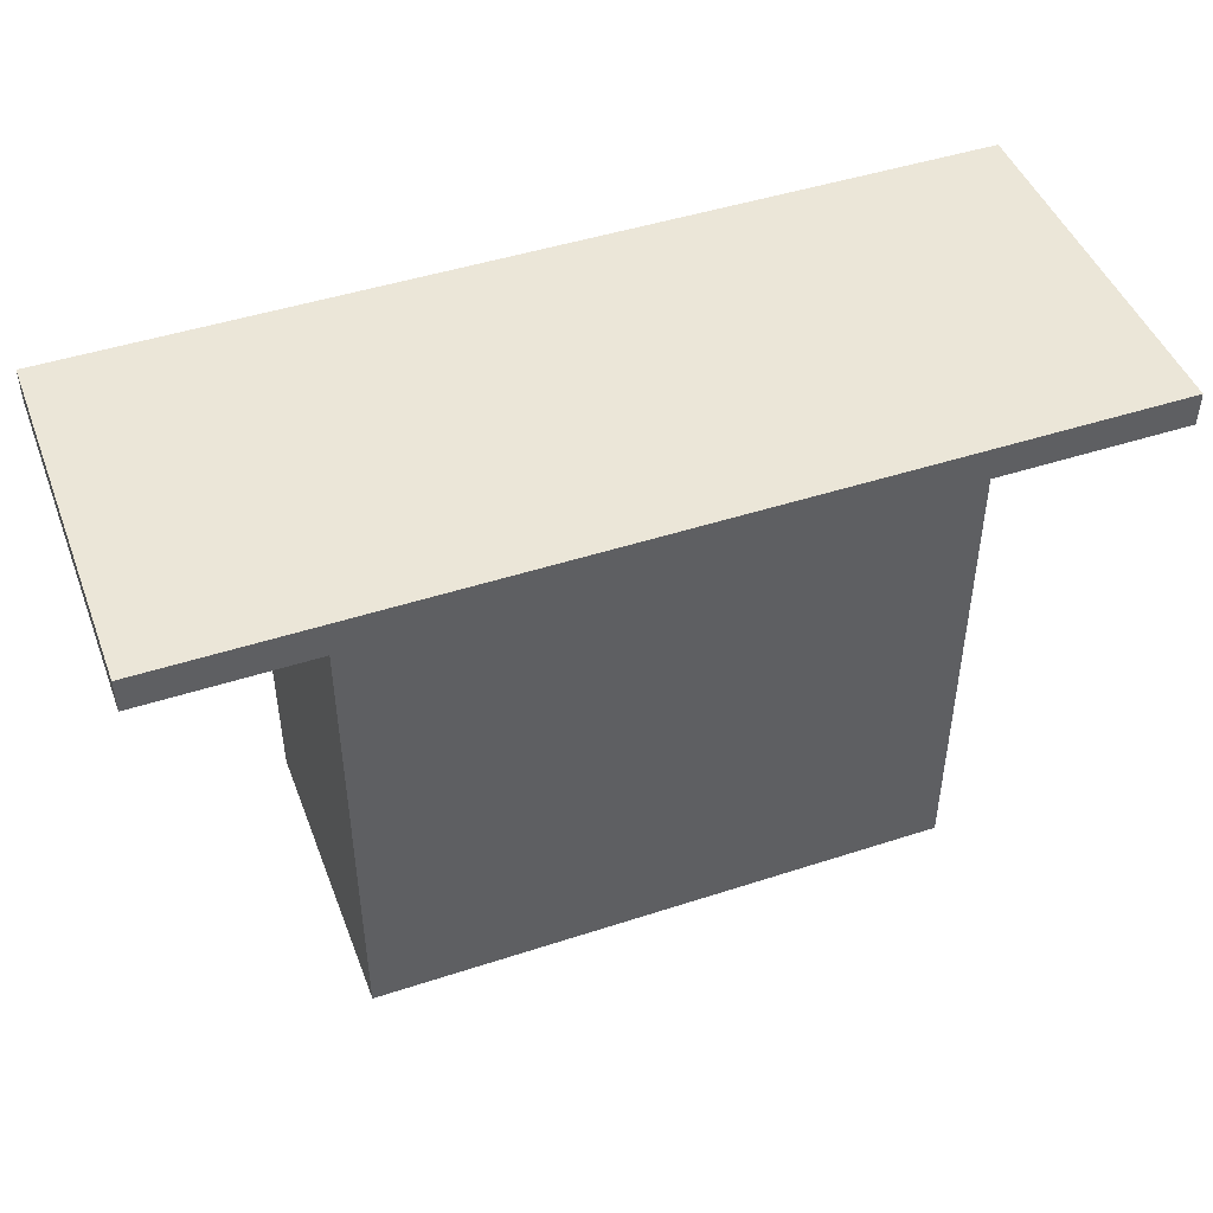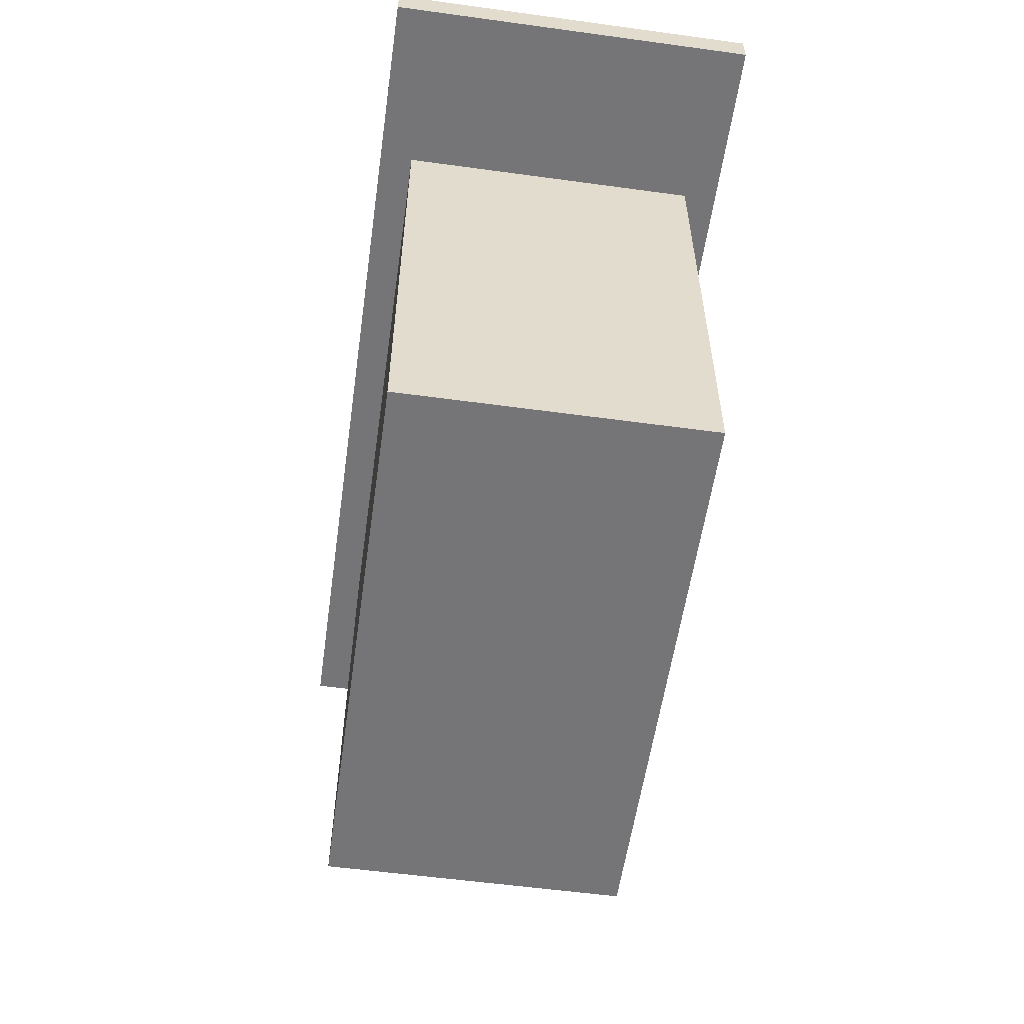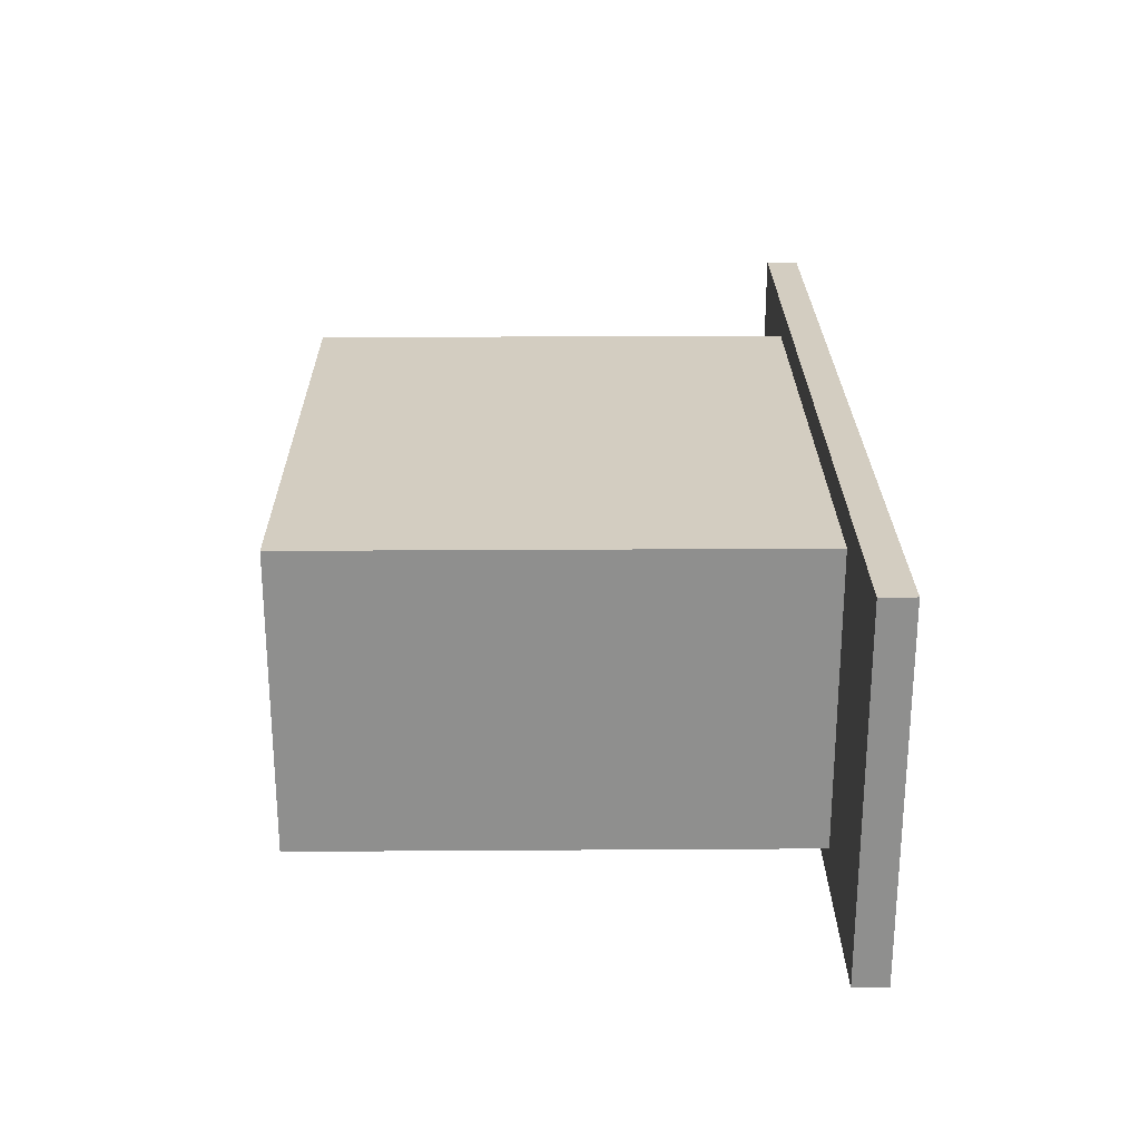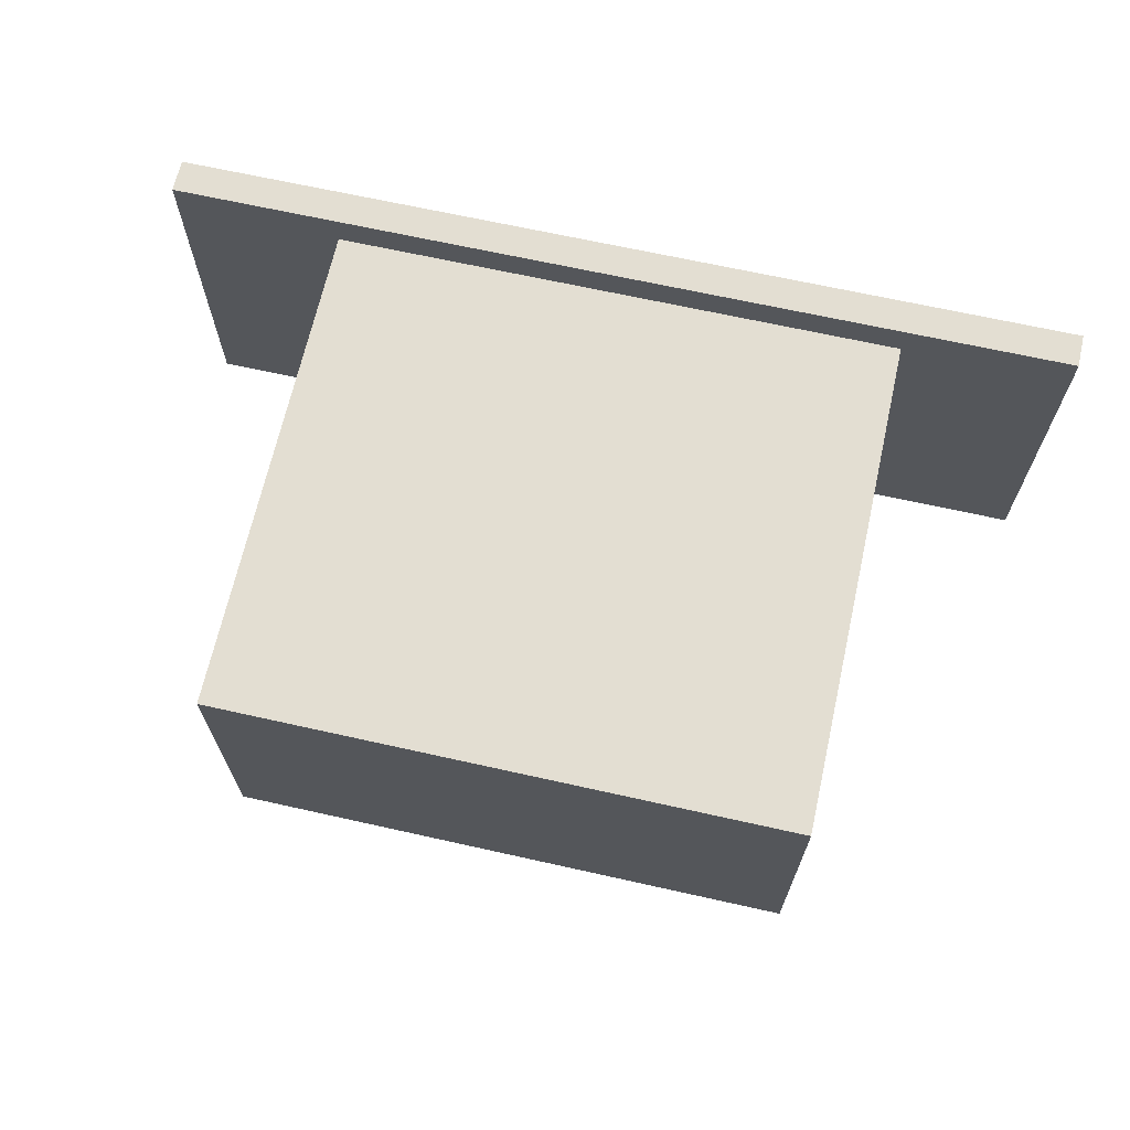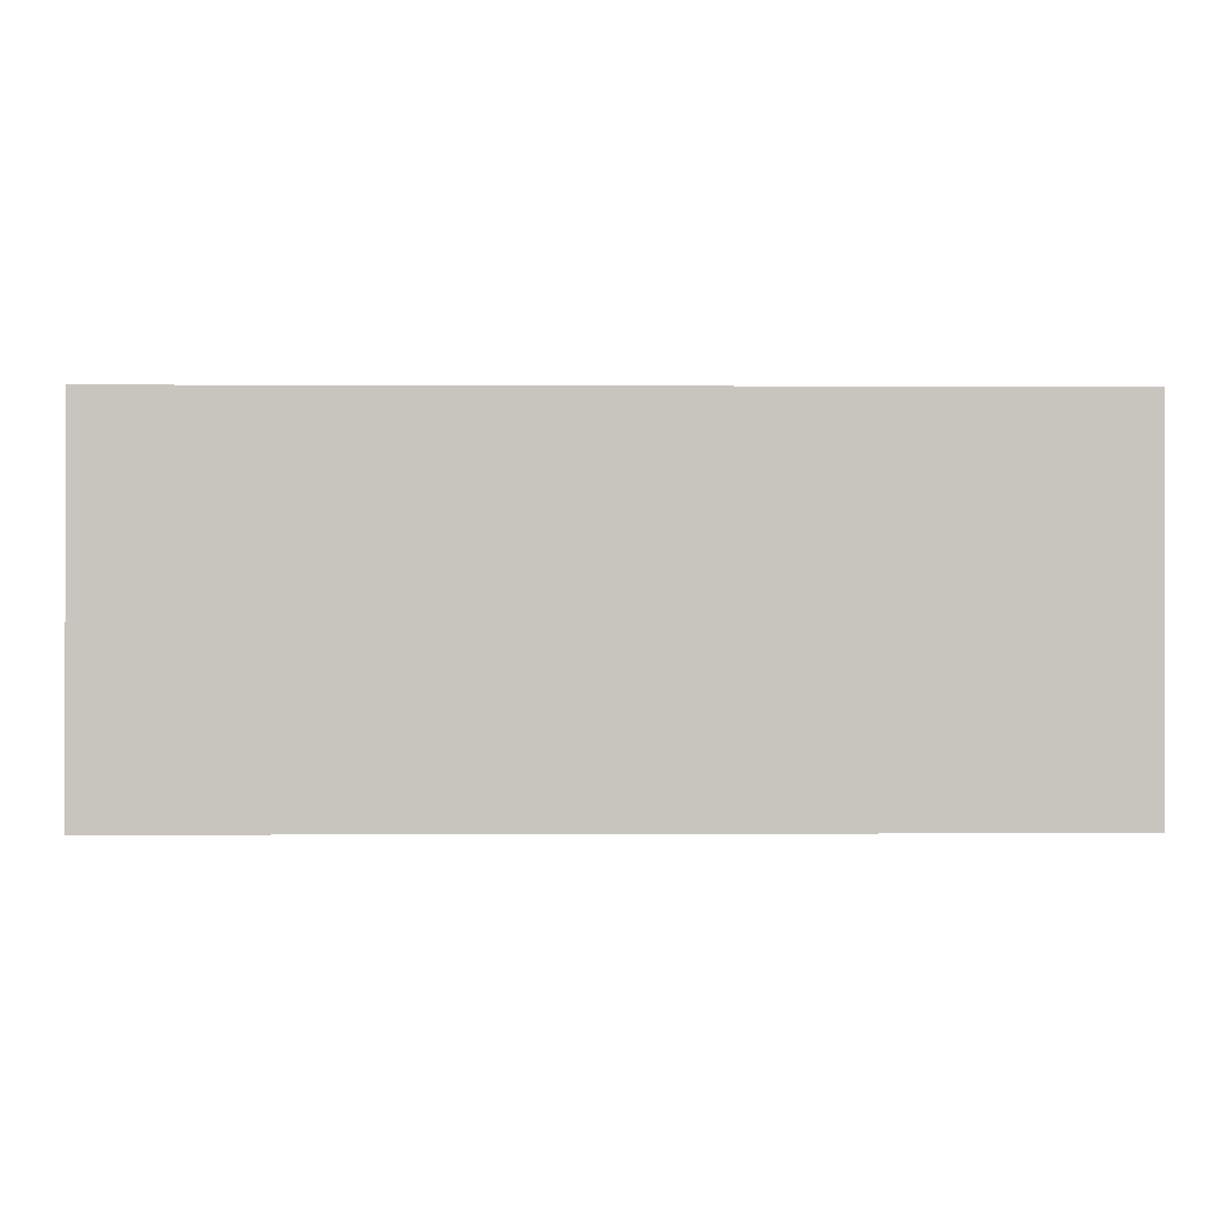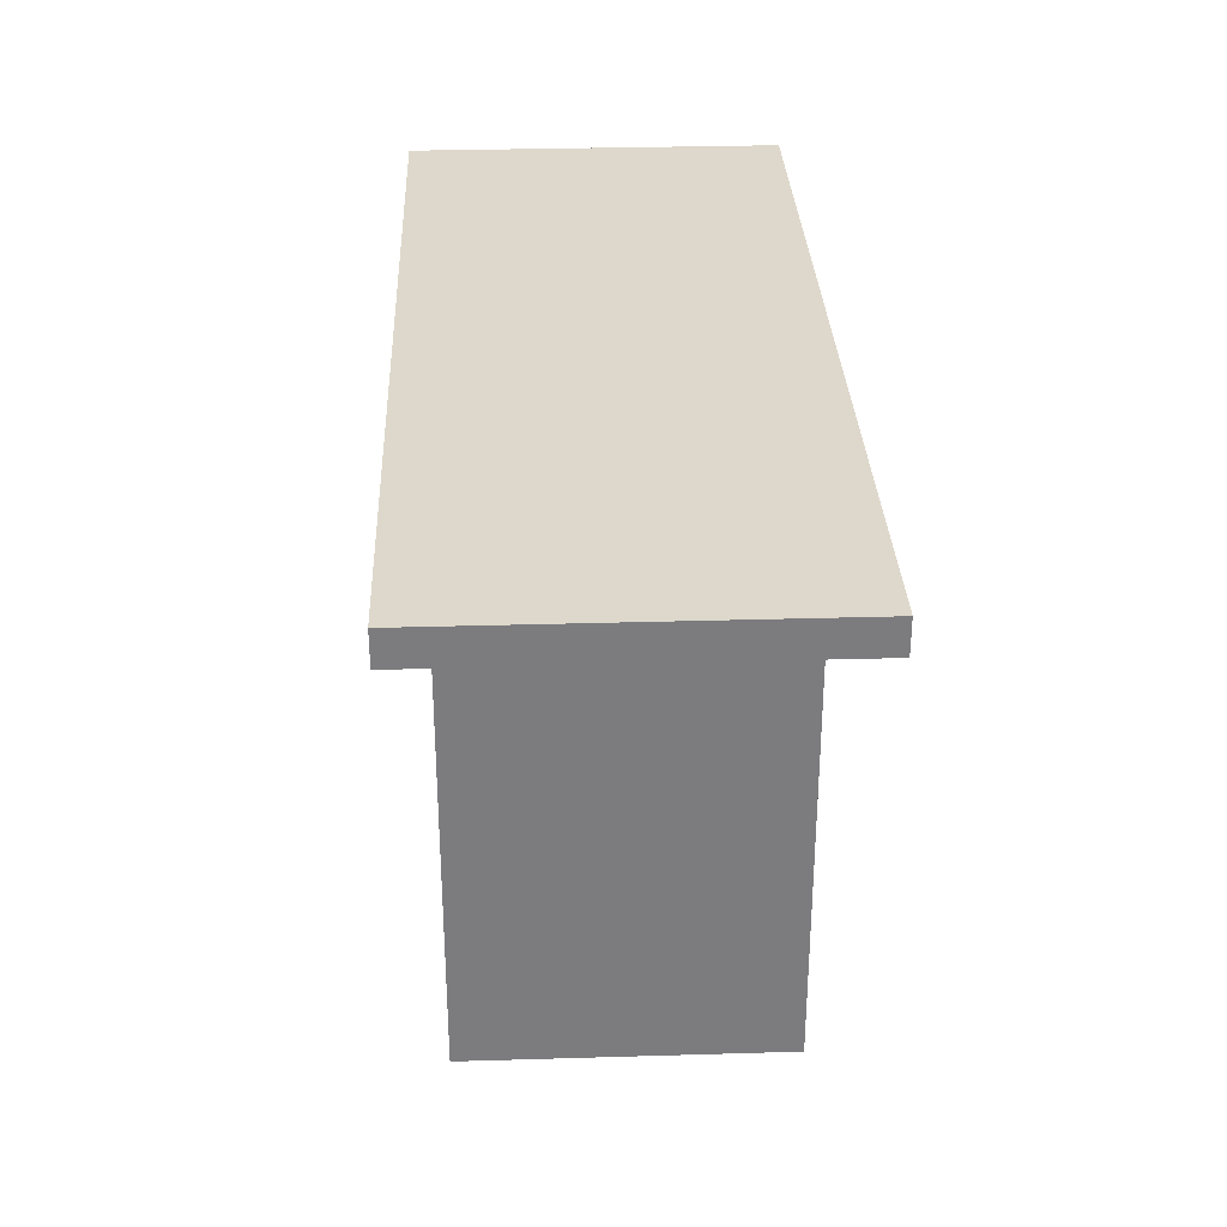
<metadata>
{"format":"obj","ext":"obj","renderer":"f3d","projection":"perspective","resolution":1024,"background":"white","views":[{"elev":46.4,"azim":159.6,"up":"+Y"},{"elev":-56.6,"azim":-98.1,"up":"+Y"},{"elev":24.8,"azim":89.4,"up":"+Z"},{"elev":67.6,"azim":12.6,"up":"+Z"},{"elev":-0.2,"azim":178.8,"up":"+Z"},{"elev":31.3,"azim":-92.4,"up":"+Y"}]}
</metadata>
<code>
o
v -2.7 1.5 -0.1
v -2.7 1.5 -1.2
v -2.7 1.6 -0.1
v -2.7 1.6 -1.2
v -2.2 0 -0.2
v -2.2 0 -1.1
v -2.2 1.5 -0.2
v -2.2 1.5 -1.1
v -0.5 0 -0.2
v -0.5 0 -1.1
v -0.5 1.5 -0.2
v -0.5 1.5 -1.1
v 0 1.5 -0.1
v 0 1.5 -1.2
v 0 1.6 -0.1
v 0 1.6 -1.2
v -2.7 1.5 -0.1
v -2.7 1.6 -0.1
v 0 1.5 -0.1
v 0 1.6 -0.1
v -2.2 0 -0.2
v -2.2 1.5 -0.2
v -2.1 1.2 -0.2
v -2.1 1.3 -0.2
v -2 0.9 -0.2
v -2 1 -0.2
v -1.7 0.8 -0.2
v -1.7 0.9 -0.2
v -1.5 0.7 -0.2
v -1.5 0.8 -0.2
v -1.5 1 -0.2
v -1.5 1.1 -0.2
v -1.5 1.4 -0.2
v -1.5 1.5 -0.2
v -1.4 0.6 -0.2
v -1.4 0.7 -0.2
v -1.4 1.1 -0.2
v -1.4 1.2 -0.2
v -1.4 1.3 -0.2
v -1.4 1.4 -0.2
v -1.3 0.6 -0.2
v -1.3 0.7 -0.2
v -1.3 1.1 -0.2
v -1.3 1.2 -0.2
v -1.3 1.3 -0.2
v -1.3 1.4 -0.2
v -1.2 0.7 -0.2
v -1.2 0.8 -0.2
v -1.2 1 -0.2
v -1.2 1.1 -0.2
v -1.2 1.4 -0.2
v -1.2 1.5 -0.2
v -1 0.8 -0.2
v -1 0.9 -0.2
v -0.7 0.9 -0.2
v -0.7 1 -0.2
v -0.6 1.2 -0.2
v -0.6 1.3 -0.2
v -0.5 0 -0.2
v -0.5 1.5 -0.2
v -2.2 0 -1.1
v -2.2 1.5 -1.1
v -2.1 1.2 -1.1
v -2.1 1.3 -1.1
v -2 0.9 -1.1
v -2 1 -1.1
v -1.7 0.8 -1.1
v -1.7 0.9 -1.1
v -1.5 0.7 -1.1
v -1.5 0.8 -1.1
v -1.5 1 -1.1
v -1.5 1.1 -1.1
v -1.5 1.4 -1.1
v -1.5 1.5 -1.1
v -1.4 0.6 -1.1
v -1.4 0.7 -1.1
v -1.4 1.1 -1.1
v -1.4 1.2 -1.1
v -1.4 1.3 -1.1
v -1.4 1.4 -1.1
v -1.3 0.6 -1.1
v -1.3 0.7 -1.1
v -1.3 1.1 -1.1
v -1.3 1.2 -1.1
v -1.3 1.3 -1.1
v -1.3 1.4 -1.1
v -1.2 0.7 -1.1
v -1.2 0.8 -1.1
v -1.2 1 -1.1
v -1.2 1.1 -1.1
v -1.2 1.4 -1.1
v -1.2 1.5 -1.1
v -1 0.8 -1.1
v -1 0.9 -1.1
v -0.7 0.9 -1.1
v -0.7 1 -1.1
v -0.6 1.2 -1.1
v -0.6 1.3 -1.1
v -0.5 0 -1.1
v -0.5 1.5 -1.1
v -2.7 1.5 -1.2
v -2.7 1.6 -1.2
v 0 1.5 -1.2
v 0 1.6 -1.2
v -2.2 0 -0.2
v -0.5 0 -0.2
v -2.2 0 -1.1
v -0.5 0 -1.1
v -2.7 1.5 -0.1
v 0 1.5 -0.1
v -2.2 1.5 -0.2
v -1.5 1.5 -0.2
v -1.2 1.5 -0.2
v -0.5 1.5 -0.2
v -2.2 1.5 -1.1
v -1.5 1.5 -1.1
v -1.2 1.5 -1.1
v -0.5 1.5 -1.1
v -2.7 1.5 -1.2
v 0 1.5 -1.2
v -2.7 1.6 -0.1
v 0 1.6 -0.1
v -2.7 1.6 -1.2
v 0 1.6 -1.2
f 3 2 1
f 4 2 3
f 7 6 5
f 8 6 7
f 9 10 11
f 11 10 12
f 13 14 15
f 15 14 16
f 19 18 17
f 20 18 19
f 23 22 21
f 24 22 23
f 25 23 21
f 26 23 25
f 27 25 21
f 28 26 25
f 28 25 27
f 29 27 21
f 30 28 27
f 30 27 29
f 31 23 26
f 31 28 30
f 31 26 28
f 32 23 31
f 33 22 24
f 34 22 33
f 35 29 21
f 36 30 29
f 36 29 35
f 36 31 30
f 36 32 31
f 37 23 32
f 37 32 36
f 38 24 23
f 38 23 37
f 39 33 24
f 39 24 38
f 40 34 33
f 40 33 39
f 41 36 35
f 41 37 36
f 41 40 39
f 41 38 37
f 41 39 38
f 41 35 21
f 42 40 41
f 43 40 42
f 44 40 43
f 45 40 44
f 46 34 40
f 46 40 45
f 47 42 41
f 47 43 42
f 48 43 47
f 49 43 48
f 50 44 43
f 50 43 49
f 51 34 46
f 51 46 45
f 52 34 51
f 53 49 48
f 53 48 47
f 54 49 53
f 55 54 53
f 55 49 54
f 56 50 49
f 56 49 55
f 57 45 44
f 57 50 56
f 57 56 55
f 57 44 50
f 58 51 45
f 58 45 57
f 58 52 51
f 59 53 47
f 59 41 21
f 59 58 57
f 59 47 41
f 59 57 55
f 59 55 53
f 60 52 58
f 60 58 59
f 61 62 63
f 63 62 64
f 61 63 65
f 65 63 66
f 61 65 67
f 65 66 68
f 67 65 68
f 61 67 69
f 67 68 70
f 69 67 70
f 66 63 71
f 70 68 71
f 68 66 71
f 71 63 72
f 64 62 73
f 73 62 74
f 61 69 75
f 69 70 76
f 75 69 76
f 70 71 76
f 71 72 76
f 72 63 77
f 76 72 77
f 63 64 78
f 77 63 78
f 64 73 79
f 78 64 79
f 73 74 80
f 79 73 80
f 75 76 81
f 76 77 81
f 79 80 81
f 77 78 81
f 78 79 81
f 61 75 81
f 81 80 82
f 82 80 83
f 83 80 84
f 84 80 85
f 80 74 86
f 85 80 86
f 81 82 87
f 82 83 87
f 87 83 88
f 88 83 89
f 83 84 90
f 89 83 90
f 86 74 91
f 85 86 91
f 91 74 92
f 88 89 93
f 87 88 93
f 93 89 94
f 93 94 95
f 94 89 95
f 89 90 96
f 95 89 96
f 84 85 97
f 96 90 97
f 95 96 97
f 90 84 97
f 85 91 98
f 97 85 98
f 91 92 98
f 87 93 99
f 61 81 99
f 97 98 99
f 81 87 99
f 95 97 99
f 93 95 99
f 98 92 100
f 99 98 100
f 101 102 103
f 103 102 104
f 107 106 105
f 108 106 107
f 111 110 109
f 112 110 111
f 113 110 112
f 114 110 113
f 115 111 109
f 118 110 114
f 119 117 116
f 119 118 117
f 119 115 109
f 119 116 115
f 120 110 118
f 120 118 119
f 121 122 123
f 123 122 124

</code>
